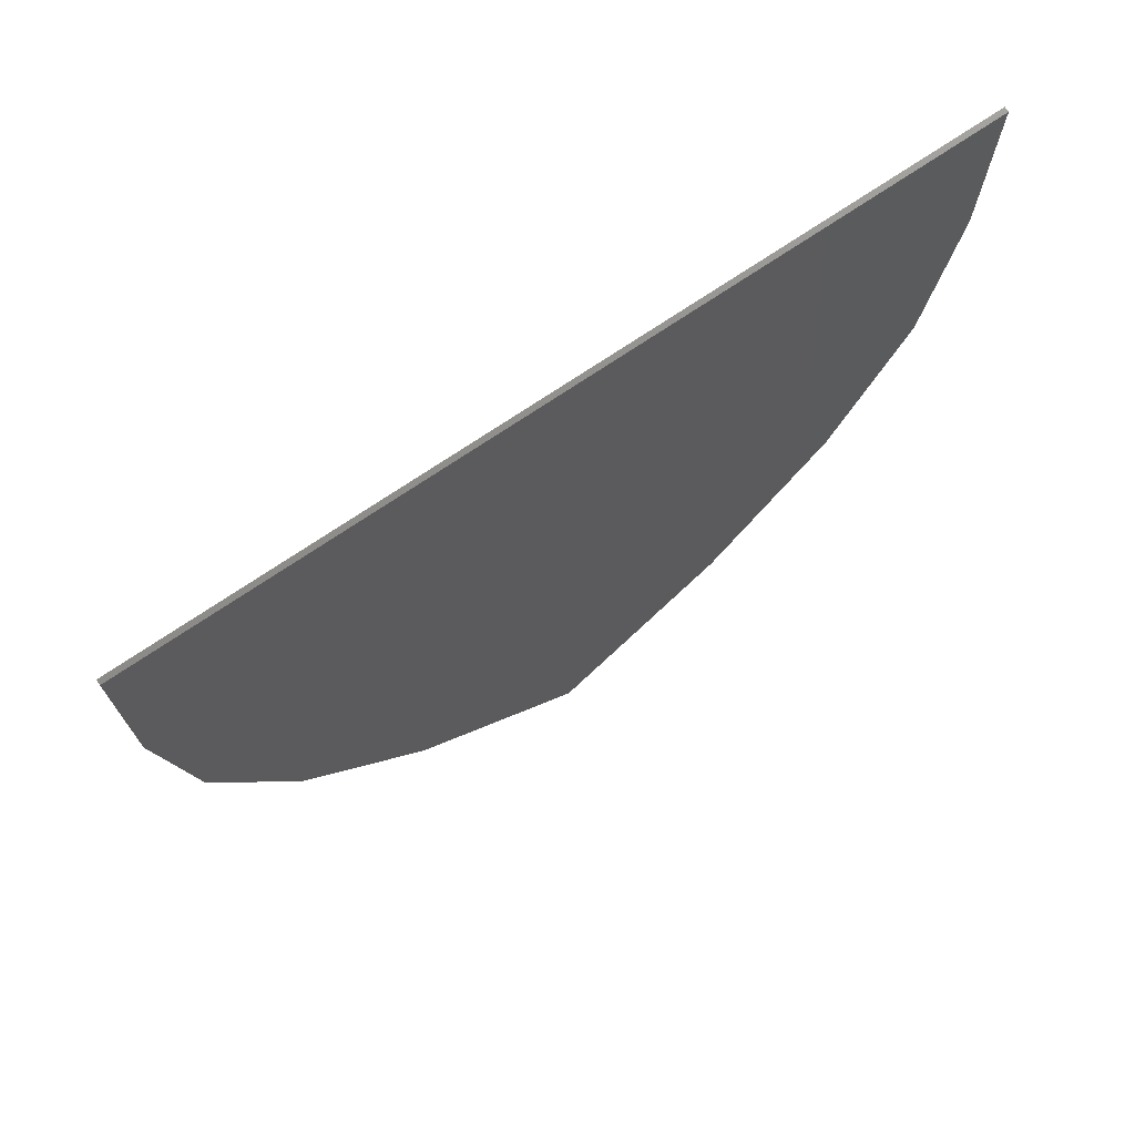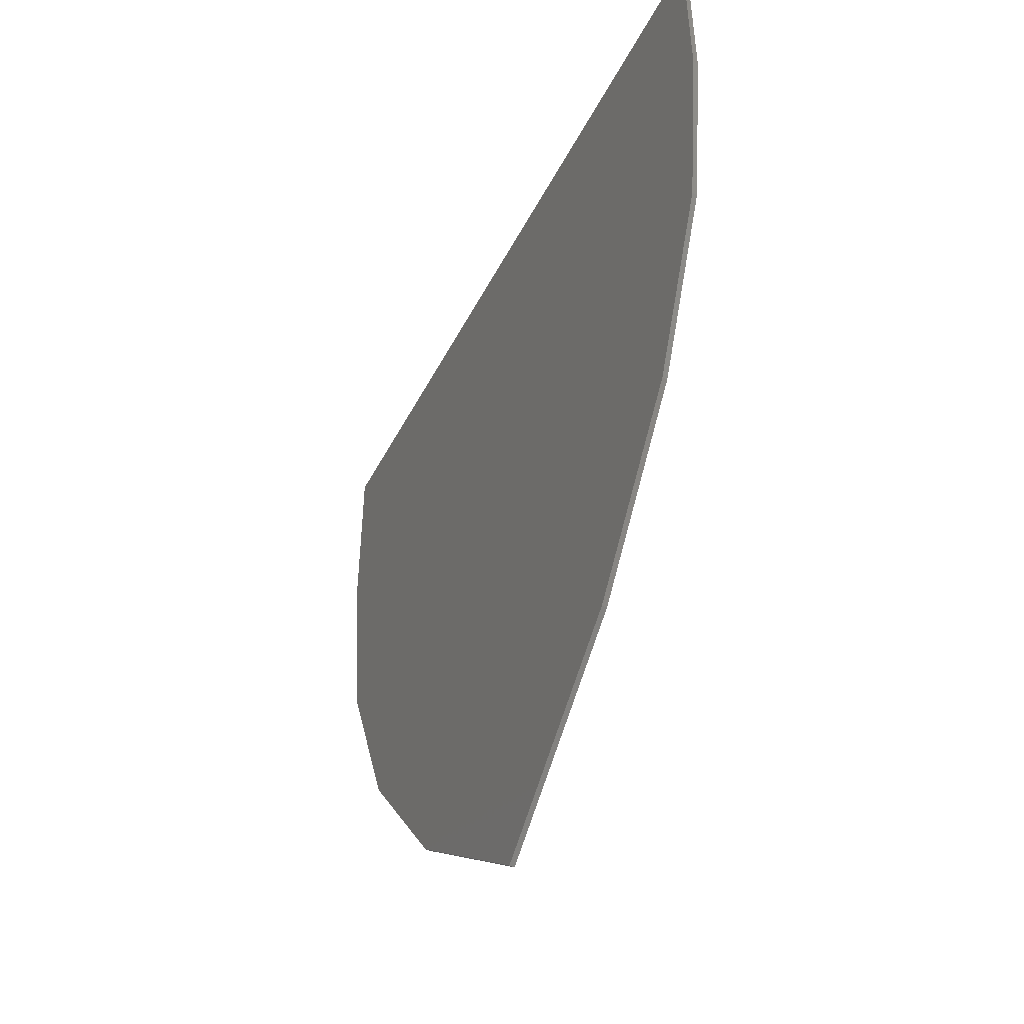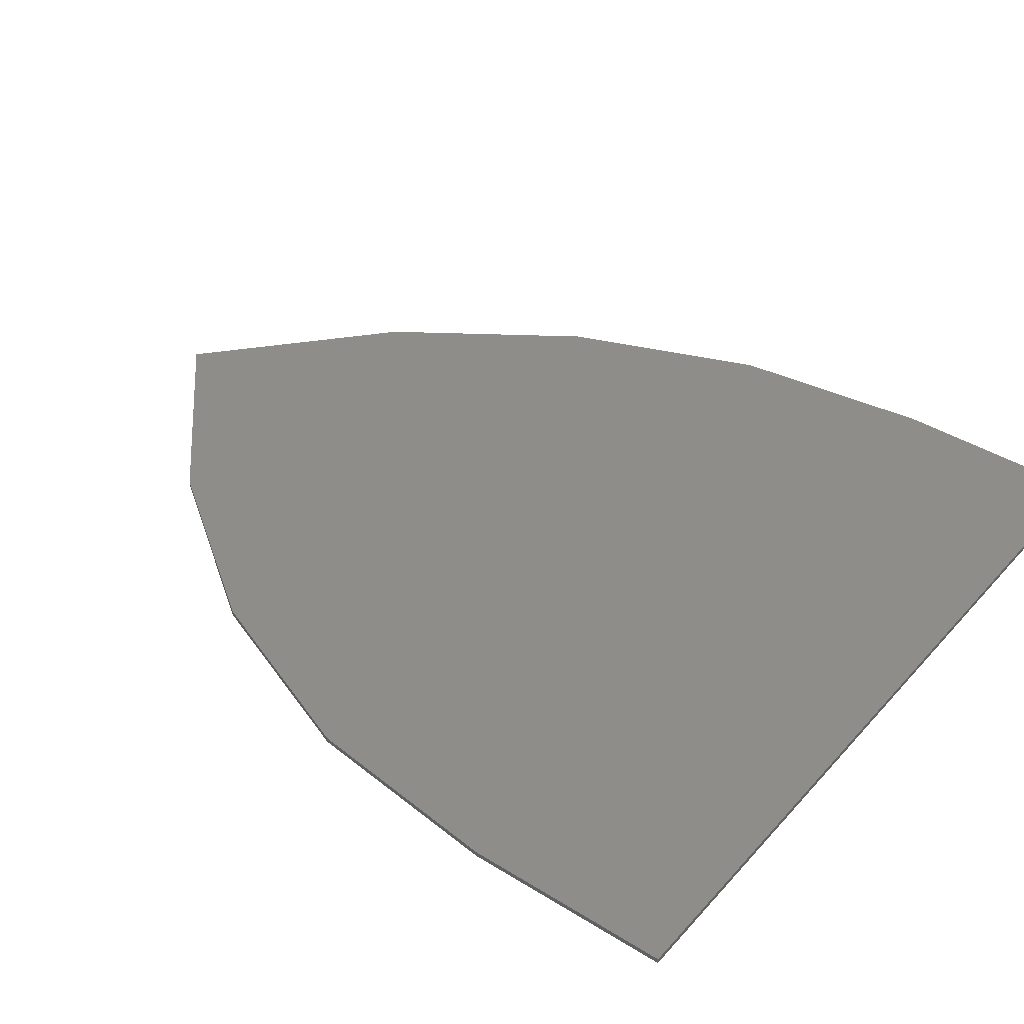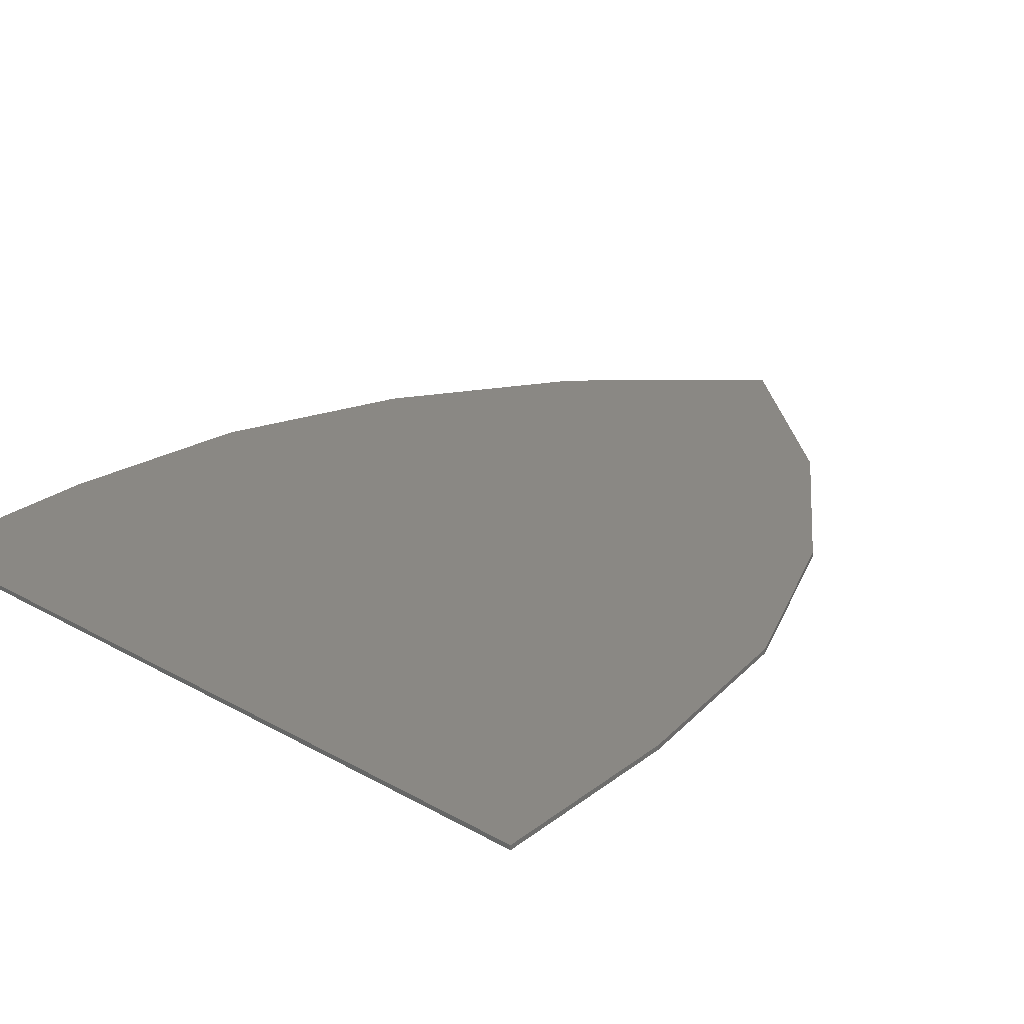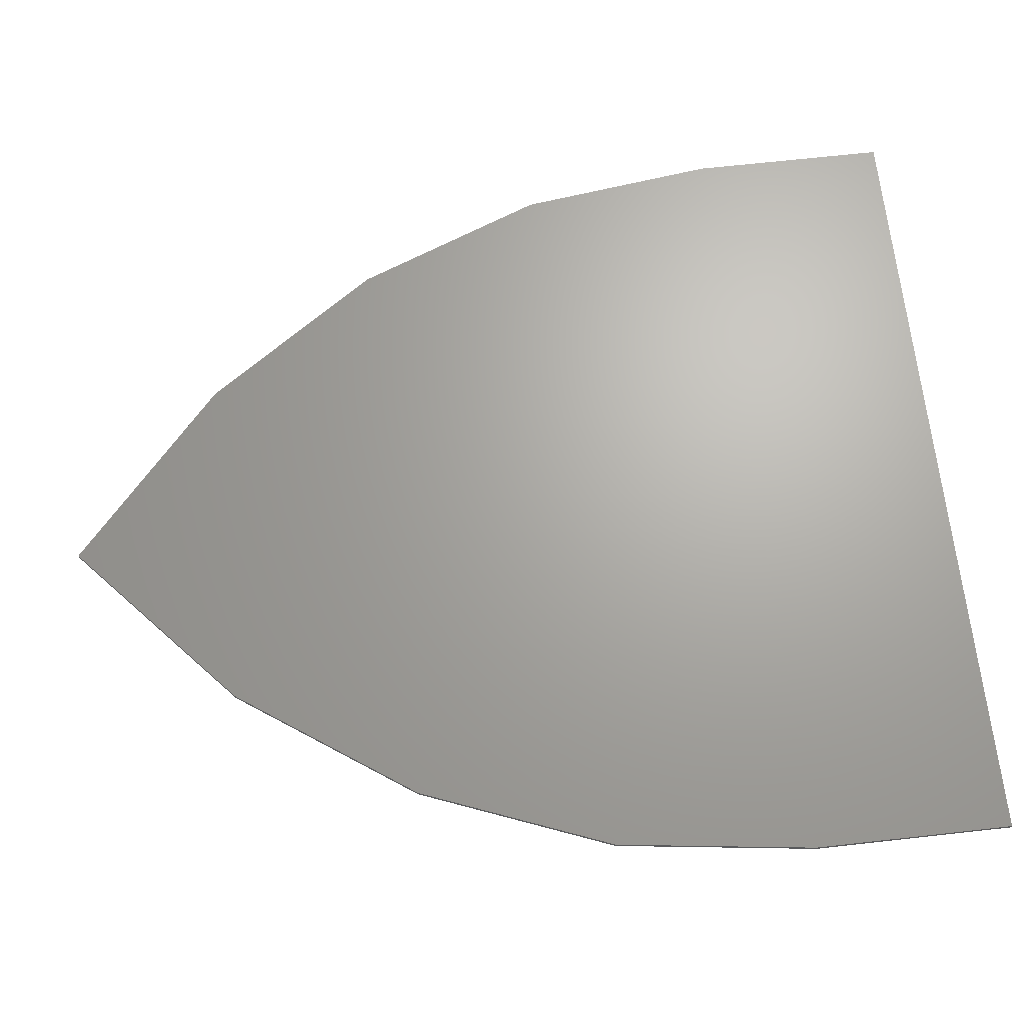
<metadata>
{"format":"stl","ext":"stl","renderer":"f3d","projection":"perspective","resolution":1024,"background":"white","views":[{"elev":73.4,"azim":146.1,"up":"+Z"},{"elev":-49.5,"azim":63.1,"up":"+Z"},{"elev":40.5,"azim":-52.7,"up":"+Y"},{"elev":26.9,"azim":40.9,"up":"+Y"},{"elev":67.0,"azim":-96.4,"up":"+Y"}]}
</metadata>
<code>
# stl→obj: 182 verts, 278 faces
v -0.8 -0.01 0.56
v -0.8 -0.01 0.16
v -0.64 -0.01 0.3
v -0.7488 -0.01 -0.2412
v -0.5972 -0.01 -0.6272
v -0.64 -0.01 -0.292
v -0.24 -0.01 -0.772
v -0.24 -0.01 -0.292
v 0.64 -0.01 0.3
v 0.8 -0.01 0.16
v 0.8 -0.01 0.56
v 0.64 -0.01 -0.292
v 0.5972 -0.01 -0.6272
v 0.7488 -0.01 -0.2412
v 0.24 -0.01 -0.292
v 0.24 -0.01 -0.772
v -0.12 -0.01 -0.412
v -0.1109 -0.01 -0.3471
v -0.12 -0.01 -0.3011
v -0.08485 -0.01 -0.386
v -0.04592 -0.01 -0.412
v 0.12 -0.01 -0.3011
v 0.1109 -0.01 -0.3471
v 0.12 -0.01 -0.412
v 0.08485 -0.01 -0.386
v 0.04592 -0.01 -0.412
v -0.04 -0.01 -0.652
v 0 -0.01 -0.772
v 0.04 -0.01 -0.652
v -0.12 -0.01 -0.532
v -0.1659 -0.01 -0.4211
v -0.2049 -0.01 -0.4471
v -0.2309 -0.01 -0.4861
v -0.24 -0.01 -0.532
v -0.2309 -0.01 -0.5779
v -0.2049 -0.01 -0.6169
v -0.1659 -0.01 -0.6429
v -0.12 -0.01 -0.652
v -0.24 -0.01 -0.412
v -0.24 -0.01 -0.652
v 0.12 -0.01 -0.532
v 0.12 -0.01 -0.652
v 0.1659 -0.01 -0.6429
v 0.2049 -0.01 -0.6169
v 0.2309 -0.01 -0.5779
v 0.24 -0.01 -0.532
v 0.2309 -0.01 -0.4861
v 0.2049 -0.01 -0.4471
v 0.1659 -0.01 -0.4211
v 0.24 -0.01 -0.652
v 0.24 -0.01 -0.412
v 0 -0.01 -0.3011
v 0 -0.01 -0.4211
v 0.1109 -0.01 -0.2552
v 0.08485 -0.01 -0.2163
v 0.04592 -0.01 -0.1903
v -0 -0.01 -0.1811
v -0.04592 -0.01 -0.1903
v -0.08485 -0.01 -0.2163
v -0.1109 -0.01 -0.2552
v 0.12 -0.01 -0.1811
v -0.12 -0.01 -0.1811
v 0.28 -0.01 0.068
v 0.2891 -0.01 0.1329
v 0.28 -0.01 0.1789
v 0.3151 -0.01 0.09401
v 0.3541 -0.01 0.068
v 0.52 -0.01 0.1789
v 0.5109 -0.01 0.1329
v 0.52 -0.01 0.068
v 0.4849 -0.01 0.09401
v 0.4459 -0.01 0.068
v 0.36 -0.01 -0.172
v 0.4 -0.01 -0.292
v 0.44 -0.01 -0.172
v 0.28 -0.01 -0.052
v 0.2341 -0.01 0.05887
v 0.1951 -0.01 0.03285
v 0.1691 -0.01 -0.006078
v 0.16 -0.01 -0.052
v 0.1691 -0.01 -0.09792
v 0.1951 -0.01 -0.1369
v 0.2341 -0.01 -0.1629
v 0.28 -0.01 -0.172
v 0.16 -0.01 0.068
v 0.16 -0.01 -0.172
v 0.52 -0.01 -0.052
v 0.52 -0.01 -0.172
v 0.5659 -0.01 -0.1629
v 0.6049 -0.01 -0.1369
v 0.6309 -0.01 -0.09792
v 0.64 -0.01 -0.052
v 0.6309 -0.01 -0.006078
v 0.6049 -0.01 0.03285
v 0.5659 -0.01 0.05887
v 0.64 -0.01 -0.172
v 0.64 -0.01 0.068
v 0.4 -0.01 0.1789
v 0.4 -0.01 0.05886
v 0.5109 -0.01 0.2248
v 0.4849 -0.01 0.2637
v 0.4459 -0.01 0.2897
v 0.4 -0.01 0.2989
v 0.3541 -0.01 0.2897
v 0.3151 -0.01 0.2637
v 0.2891 -0.01 0.2248
v 0.52 -0.01 0.2989
v 0.28 -0.01 0.2989
v -0.52 -0.01 0.068
v -0.5109 -0.01 0.1329
v -0.52 -0.01 0.1789
v -0.4849 -0.01 0.09401
v -0.4459 -0.01 0.068
v -0.28 -0.01 0.1789
v -0.2891 -0.01 0.1329
v -0.28 -0.01 0.068
v -0.3151 -0.01 0.09401
v -0.3541 -0.01 0.068
v -0.44 -0.01 -0.172
v -0.4 -0.01 -0.292
v -0.36 -0.01 -0.172
v -0.52 -0.01 -0.052
v -0.5659 -0.01 0.05887
v -0.6049 -0.01 0.03285
v -0.6309 -0.01 -0.006078
v -0.64 -0.01 -0.052
v -0.6309 -0.01 -0.09792
v -0.6049 -0.01 -0.1369
v -0.5659 -0.01 -0.1629
v -0.52 -0.01 -0.172
v -0.64 -0.01 0.068
v -0.64 -0.01 -0.172
v -0.28 -0.01 -0.052
v -0.28 -0.01 -0.172
v -0.2341 -0.01 -0.1629
v -0.1951 -0.01 -0.1369
v -0.1691 -0.01 -0.09792
v -0.16 -0.01 -0.052
v -0.1691 -0.01 -0.006078
v -0.1951 -0.01 0.03285
v -0.2341 -0.01 0.05887
v -0.16 -0.01 -0.172
v -0.16 -0.01 0.068
v -0.4 -0.01 0.1789
v -0.4 -0.01 0.05886
v -0.2891 -0.01 0.2248
v -0.3151 -0.01 0.2637
v -0.3541 -0.01 0.2897
v -0.4 -0.01 0.2989
v -0.4459 -0.01 0.2897
v -0.4849 -0.01 0.2637
v -0.5109 -0.01 0.2248
v -0.28 -0.01 0.2989
v -0.52 -0.01 0.2989
v 0 0 -1.295
v -0.3504 0 -0.9828
v 0.3504 0 -0.9828
v -0.3504 -0.01 -0.9828
v 0 -0.01 -1.295
v 0.16 -0.01 -0.18
v 0.16 -0.01 0.3
v -0.16 -0.01 0.3
v -0.16 -0.01 -0.18
v 0.3504 -0.01 -0.9828
v 0.24 -0.01 -0.1811
v -0.24 -0.01 -0.1811
v 0.24 -0.01 -0.18
v -0.24 -0.01 -0.18
v 0.64 -0.01 0.2989
v 0.16 -0.01 -0.292
v 0.16 -0.01 0.2989
v -0.16 -0.01 0.2989
v -0.16 -0.01 -0.292
v -0.64 -0.01 0.2989
v 0.8 0 0.56
v -0.8 0 0.56
v -0.8 0 0.16
v 0.8 0 0.16
v -0.7488 0 -0.2412
v 0.7488 0 -0.2412
v -0.5972 0 -0.6272
v 0.5972 0 -0.6272
f 1 2 3
f 4 5 6
f 6 7 8
f 9 10 11
f 12 13 14
f 15 16 12
f 17 18 19
f 17 20 18
f 17 21 20
f 22 23 24
f 23 25 24
f 25 26 24
f 27 28 29
f 30 17 31
f 30 31 32
f 30 32 33
f 30 33 34
f 30 34 35
f 30 35 36
f 30 36 37
f 30 37 38
f 39 34 33
f 39 33 32
f 39 32 31
f 39 31 17
f 40 38 37
f 40 37 36
f 40 36 35
f 40 35 34
f 41 42 43
f 41 43 44
f 41 44 45
f 41 45 46
f 41 46 47
f 41 47 48
f 41 48 49
f 41 49 24
f 50 46 45
f 50 45 44
f 50 44 43
f 50 43 42
f 51 24 49
f 51 49 48
f 51 48 47
f 51 47 46
f 52 53 26
f 52 26 25
f 52 25 23
f 52 23 22
f 52 22 54
f 52 54 55
f 52 55 56
f 52 56 57
f 52 57 58
f 52 58 59
f 52 59 60
f 52 60 19
f 52 19 18
f 52 18 20
f 52 20 21
f 52 21 53
f 61 57 56
f 61 56 55
f 61 55 54
f 61 54 22
f 62 19 60
f 62 60 59
f 62 59 58
f 62 58 57
f 63 64 65
f 63 66 64
f 63 67 66
f 68 69 70
f 69 71 70
f 71 72 70
f 73 74 75
f 76 63 77
f 76 77 78
f 76 78 79
f 76 79 80
f 76 80 81
f 76 81 82
f 76 82 83
f 76 83 84
f 85 80 79
f 85 79 78
f 85 78 77
f 85 77 63
f 86 84 83
f 86 83 82
f 86 82 81
f 86 81 80
f 87 88 89
f 87 89 90
f 87 90 91
f 87 91 92
f 87 92 93
f 87 93 94
f 87 94 95
f 87 95 70
f 96 92 91
f 96 91 90
f 96 90 89
f 96 89 88
f 97 70 95
f 97 95 94
f 97 94 93
f 97 93 92
f 98 99 72
f 98 72 71
f 98 71 69
f 98 69 68
f 98 68 100
f 98 100 101
f 98 101 102
f 98 102 103
f 98 103 104
f 98 104 105
f 98 105 106
f 98 106 65
f 98 65 64
f 98 64 66
f 98 66 67
f 98 67 99
f 107 103 102
f 107 102 101
f 107 101 100
f 107 100 68
f 108 65 106
f 108 106 105
f 108 105 104
f 108 104 103
f 109 110 111
f 109 112 110
f 109 113 112
f 114 115 116
f 115 117 116
f 117 118 116
f 119 120 121
f 122 109 123
f 122 123 124
f 122 124 125
f 122 125 126
f 122 126 127
f 122 127 128
f 122 128 129
f 122 129 130
f 131 126 125
f 131 125 124
f 131 124 123
f 131 123 109
f 132 130 129
f 132 129 128
f 132 128 127
f 132 127 126
f 133 134 135
f 133 135 136
f 133 136 137
f 133 137 138
f 133 138 139
f 133 139 140
f 133 140 141
f 133 141 116
f 142 138 137
f 142 137 136
f 142 136 135
f 142 135 134
f 143 116 141
f 143 141 140
f 143 140 139
f 143 139 138
f 144 145 118
f 144 118 117
f 144 117 115
f 144 115 114
f 144 114 146
f 144 146 147
f 144 147 148
f 144 148 149
f 144 149 150
f 144 150 151
f 144 151 152
f 144 152 111
f 144 111 110
f 144 110 112
f 144 112 113
f 144 113 145
f 153 149 148
f 153 148 147
f 153 147 146
f 153 146 114
f 154 111 152
f 154 152 151
f 154 151 150
f 154 150 149
f 155 156 157
f 6 3 2
f 6 2 4
f 7 6 5
f 7 5 158
f 159 28 7
f 159 7 158
f 14 10 9
f 14 9 12
f 160 161 162
f 160 162 163
f 9 11 1
f 9 1 3
f 164 13 12
f 164 12 16
f 164 16 28
f 164 28 159
f 24 51 165
f 24 165 61
f 28 16 50
f 28 50 29
f 27 40 7
f 27 7 28
f 166 165 167
f 166 167 168
f 39 17 62
f 39 62 166
f 38 42 24
f 38 24 17
f 70 97 169
f 70 169 107
f 74 12 96
f 74 96 75
f 73 86 170
f 73 170 74
f 171 169 9
f 171 9 161
f 85 63 108
f 85 108 171
f 84 88 70
f 84 70 63
f 116 143 172
f 116 172 153
f 120 173 142
f 120 142 121
f 119 132 6
f 119 6 120
f 174 172 162
f 174 162 3
f 131 109 154
f 131 154 174
f 130 134 116
f 130 116 109
f 1 11 175
f 1 175 176
f 2 1 176
f 2 176 177
f 178 175 11
f 178 11 10
f 4 2 177
f 4 177 179
f 180 178 10
f 180 10 14
f 5 4 179
f 5 179 181
f 182 180 14
f 182 14 13
f 158 5 181
f 158 181 156
f 157 182 13
f 157 13 164
f 159 158 156
f 159 156 155
f 155 157 164
f 155 164 159
f 156 181 182
f 156 182 157
f 181 179 180
f 181 180 182
f 179 177 178
f 179 178 180
f 177 176 175
f 177 175 178

</code>
